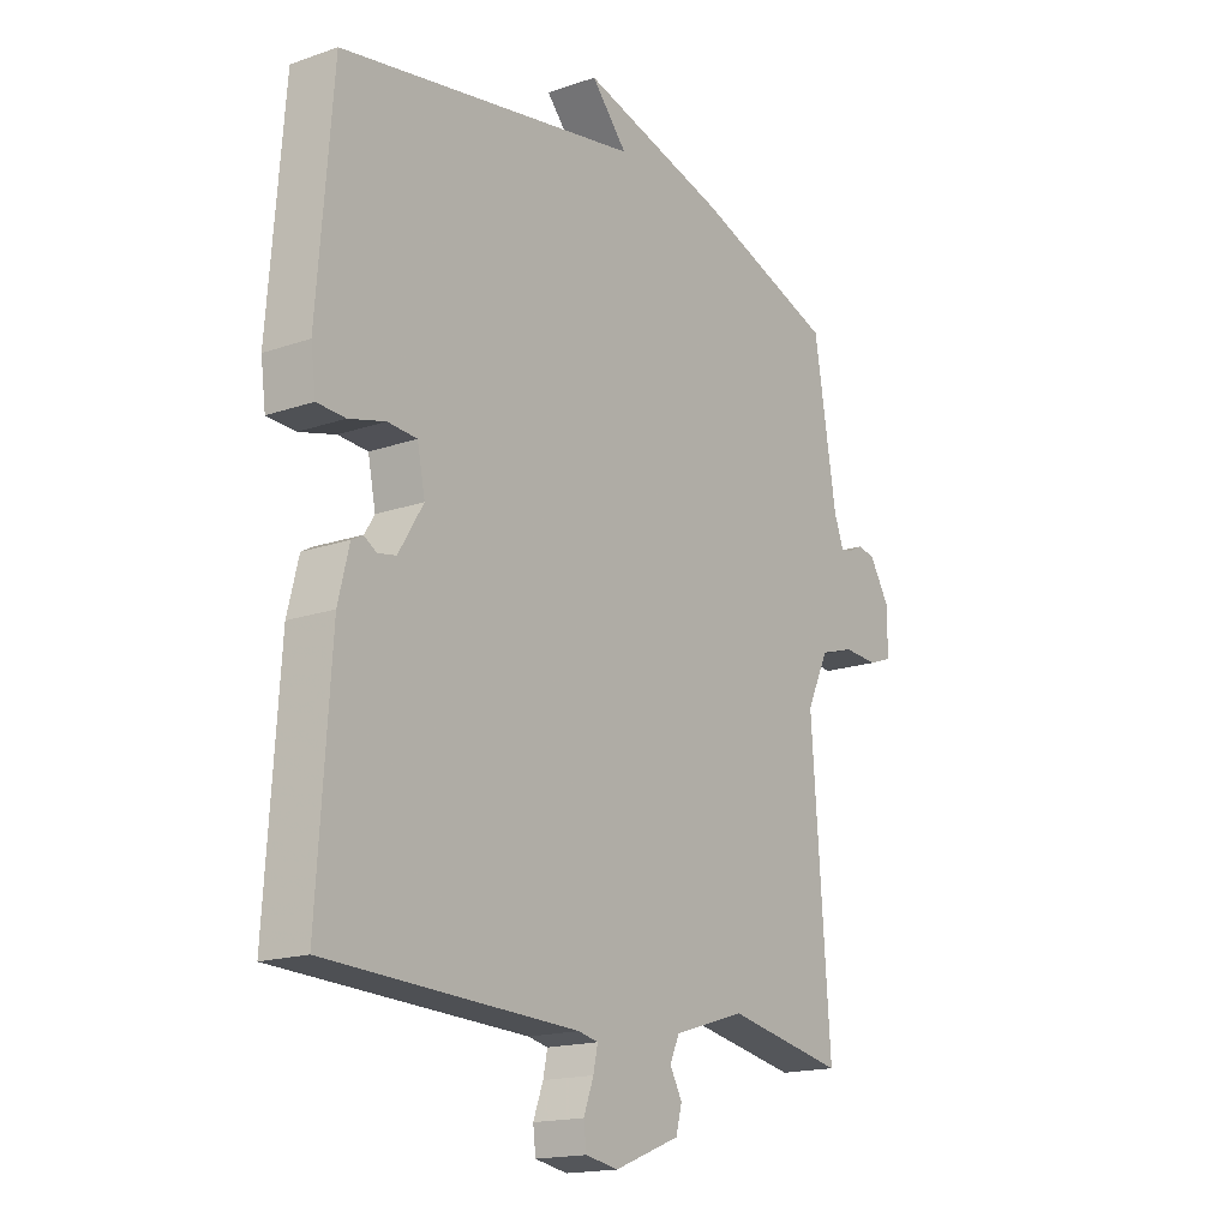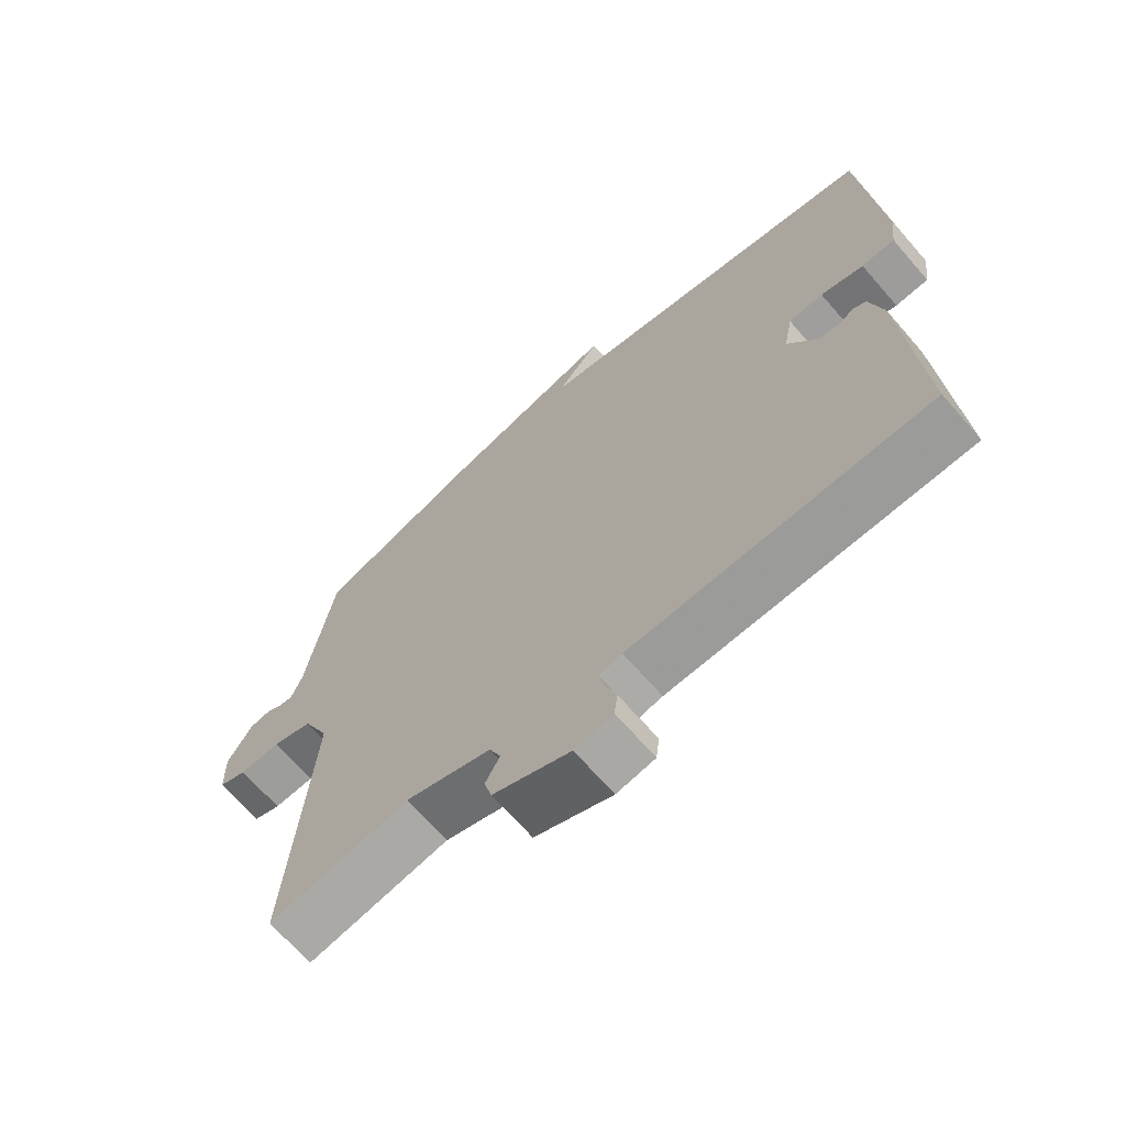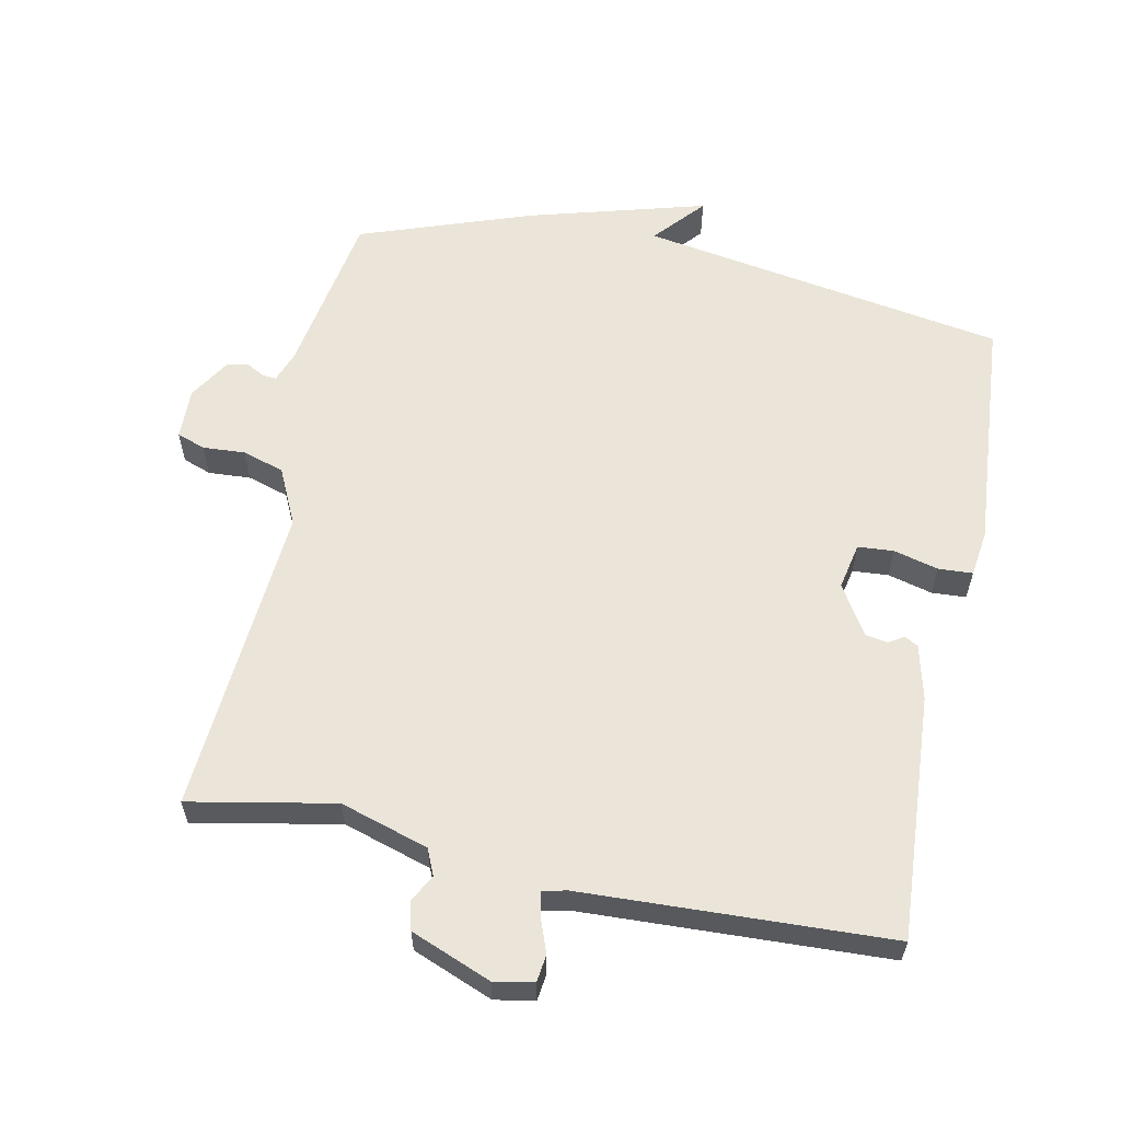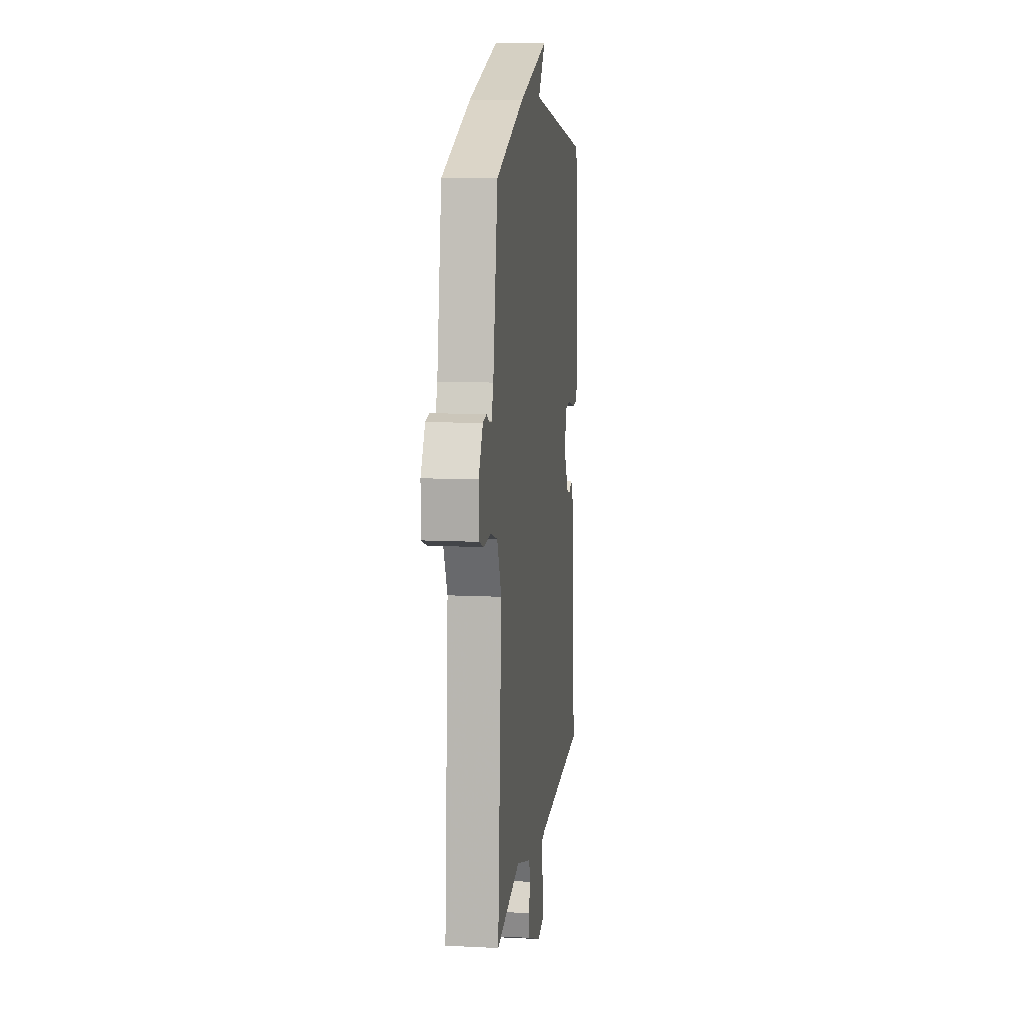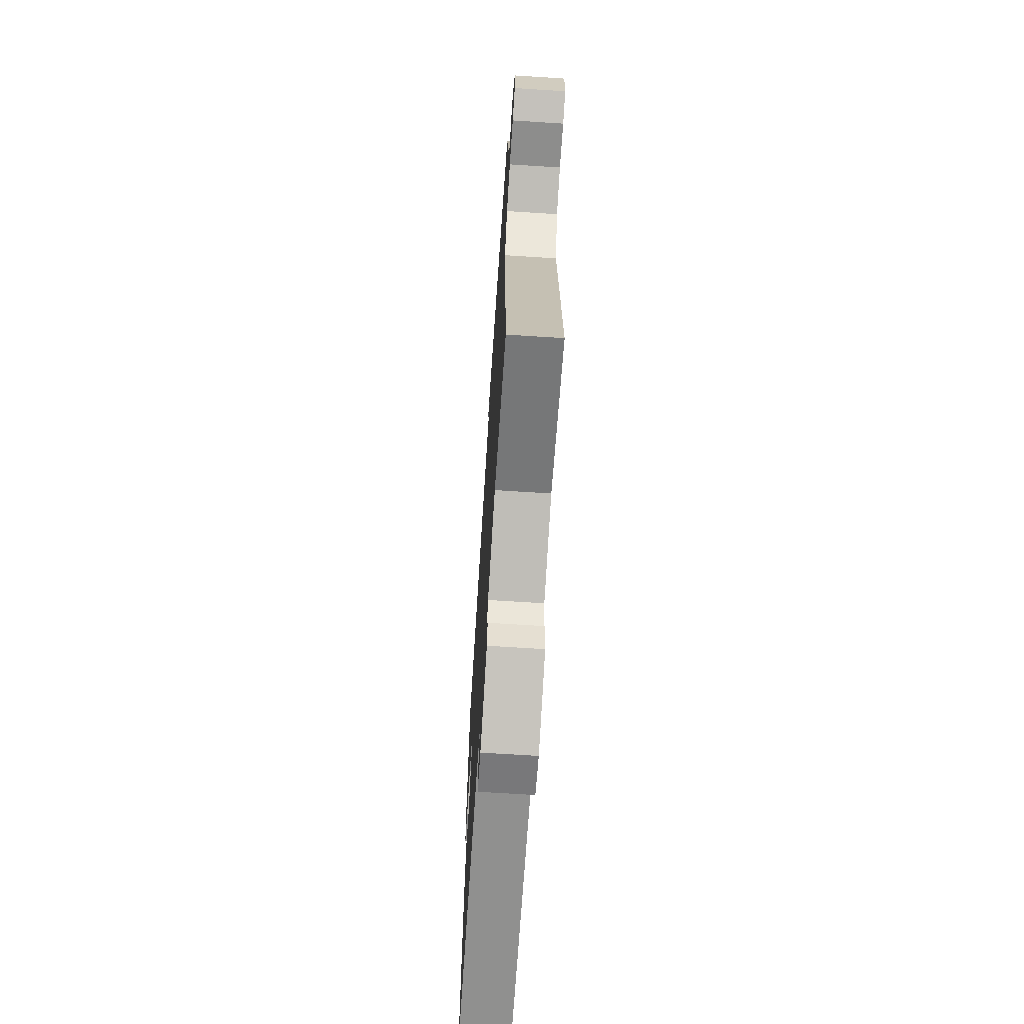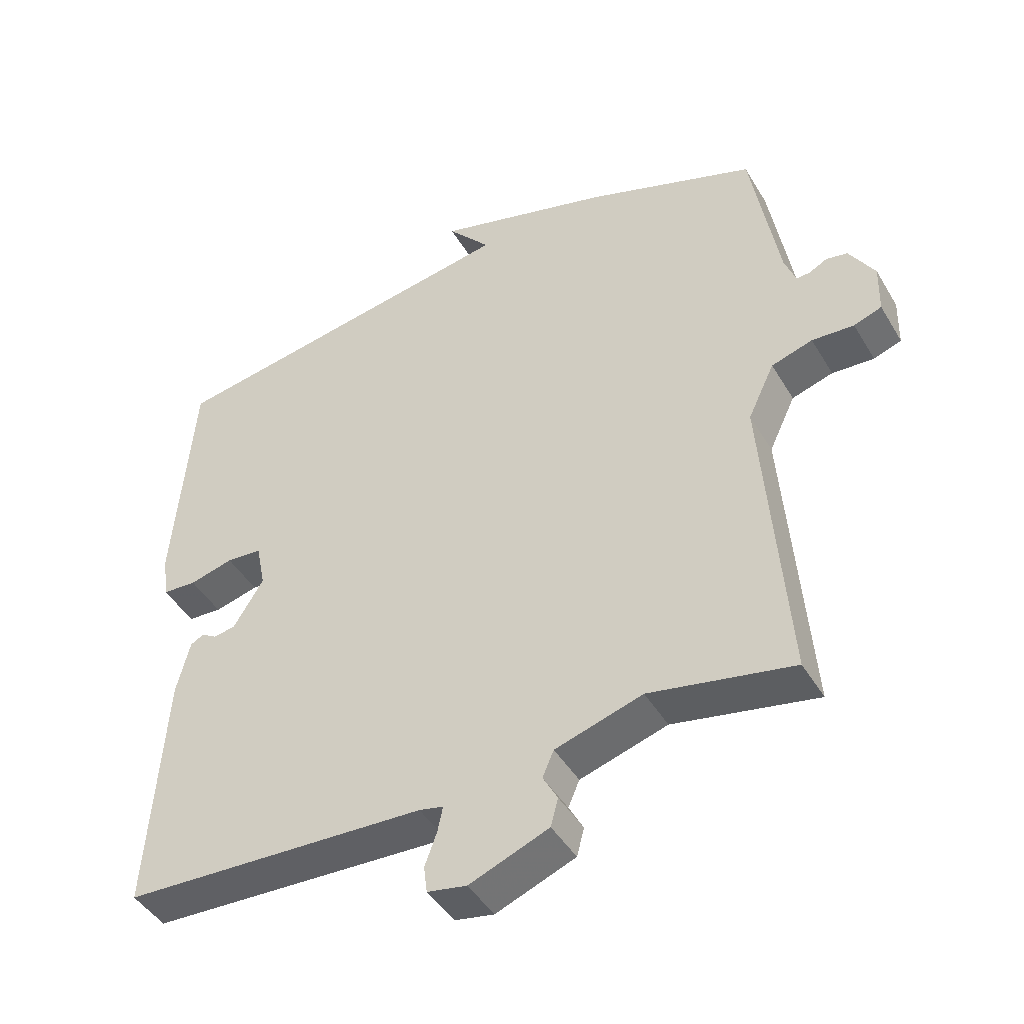
<metadata>
{"format":"obj","ext":"obj","renderer":"f3d","projection":"perspective","resolution":1024,"background":"white","views":[{"elev":-16.8,"azim":-54.8,"up":"+Z"},{"elev":-67.7,"azim":-139.0,"up":"+Z"},{"elev":59.6,"azim":-168.3,"up":"+Y"},{"elev":10.8,"azim":97.1,"up":"+Z"},{"elev":-68.1,"azim":86.3,"up":"+Z"},{"elev":-44.8,"azim":29.0,"up":"+Z"}]}
</metadata>
<code>
v -0.5 0.07 0.5
v 0.045 0.07 0.591
v -0.02 0.07 0.666
v 0.245 0.07 0.591
v 0.5 0.07 0.5
v 0.541 0.07 0.252
v 0.558 0.07 0.206
v 0.579 0.07 0.208
v 0.605 0.07 0.222
v 0.637 0.07 0.216
v 0.675 0.07 0.154
v 0.673 0.07 0.078
v 0.631 0.07 0.063
v 0.568 0.07 0.067
v 0.506 0.07 0.048
v 0.466 0.07 -0.036
v 0.5 0.07 -0.5
v 0.285 0.07 -0.458
v 0.154 0.07 -0.498
v 0.137 0.07 -0.537
v 0.159 0.07 -0.577
v 0.148 0.07 -0.619
v 0.029 0.07 -0.666
v -0.03 0.07 -0.655
v -0.035 0.07 -0.615
v -0.017 0.07 -0.566
v -0.009 0.07 -0.528
v -0.045 0.07 -0.52
v -0.5 0.07 -0.5
v -0.476 0.07 -0.136
v -0.456 0.07 -0.055
v -0.436 0.07 -0.044
v -0.413 0.07 -0.058
v -0.38 0.07 -0.052
v -0.335 0.07 0.021
v -0.349 0.07 0.09
v -0.402 0.07 0.094
v -0.468 0.07 0.077
v -0.519 0.07 0.08
v -0.528 0.07 0.148
v -0.5 0 0.5
v 0.045 0 0.591
v -0.02 0 0.666
v 0.245 0 0.591
v 0.5 0 0.5
v 0.541 0 0.252
v 0.558 0 0.206
v 0.579 0 0.208
v 0.605 0 0.222
v 0.637 0 0.216
v 0.675 0 0.154
v 0.673 0 0.078
v 0.631 0 0.063
v 0.568 0 0.067
v 0.506 0 0.048
v 0.466 0 -0.036
v 0.5 0 -0.5
v 0.285 0 -0.458
v 0.154 0 -0.498
v 0.137 0 -0.537
v 0.159 0 -0.577
v 0.148 0 -0.619
v 0.029 0 -0.666
v -0.03 0 -0.655
v -0.035 0 -0.615
v -0.017 0 -0.566
v -0.009 0 -0.528
v -0.045 0 -0.52
v -0.5 0 -0.5
v -0.476 0 -0.136
v -0.456 0 -0.055
v -0.436 0 -0.044
v -0.413 0 -0.058
v -0.38 0 -0.052
v -0.335 0 0.021
v -0.349 0 0.09
v -0.402 0 0.094
v -0.468 0 0.077
v -0.519 0 0.08
v -0.528 0 0.148
f 40 1 2
f 39 40 2
f 38 39 2
f 37 38 2
f 36 37 2
f 35 36 2
f 34 35 2
f 31 32 33
f 30 31 33
f 29 30 33
f 28 29 33
f 27 28 33 34
f 24 25 26
f 23 24 26
f 22 23 26
f 21 22 26
f 20 21 26
f 19 20 26 27
f 27 34 2
f 19 27 2
f 18 19 2
f 12 13 14
f 11 12 14
f 10 11 14
f 9 10 14
f 8 9 14
f 7 8 14 15
f 6 7 15 16
f 4 5 6
f 3 4 6
f 2 3 6
f 16 17 18 2
f 2 6 16
f 42 41 80
f 42 80 79
f 42 79 78
f 42 78 77
f 42 77 76
f 42 76 75
f 42 75 74
f 73 72 71
f 73 71 70
f 73 70 69
f 73 69 68
f 74 73 68 67
f 66 65 64
f 66 64 63
f 66 63 62
f 66 62 61
f 66 61 60
f 67 66 60 59
f 42 74 67
f 42 67 59
f 42 59 58
f 54 53 52
f 54 52 51
f 54 51 50
f 54 50 49
f 54 49 48
f 55 54 48 47
f 56 55 47 46
f 46 45 44
f 46 44 43
f 46 43 42
f 42 58 57 56
f 56 46 42
f 1 41 42 2
f 2 42 43 3
f 3 43 44 4
f 4 44 45 5
f 5 45 46 6
f 6 46 47 7
f 7 47 48 8
f 8 48 49 9
f 9 49 50 10
f 10 50 51 11
f 11 51 52 12
f 12 52 53 13
f 13 53 54 14
f 14 54 55 15
f 15 55 56 16
f 16 56 57 17
f 17 57 58 18
f 18 58 59 19
f 19 59 60 20
f 20 60 61 21
f 21 61 62 22
f 22 62 63 23
f 23 63 64 24
f 24 64 65 25
f 25 65 66 26
f 26 66 67 27
f 27 67 68 28
f 28 68 69 29
f 29 69 70 30
f 30 70 71 31
f 31 71 72 32
f 32 72 73 33
f 33 73 74 34
f 34 74 75 35
f 35 75 76 36
f 36 76 77 37
f 37 77 78 38
f 38 78 79 39
f 39 79 80 40
f 40 80 41 1

</code>
